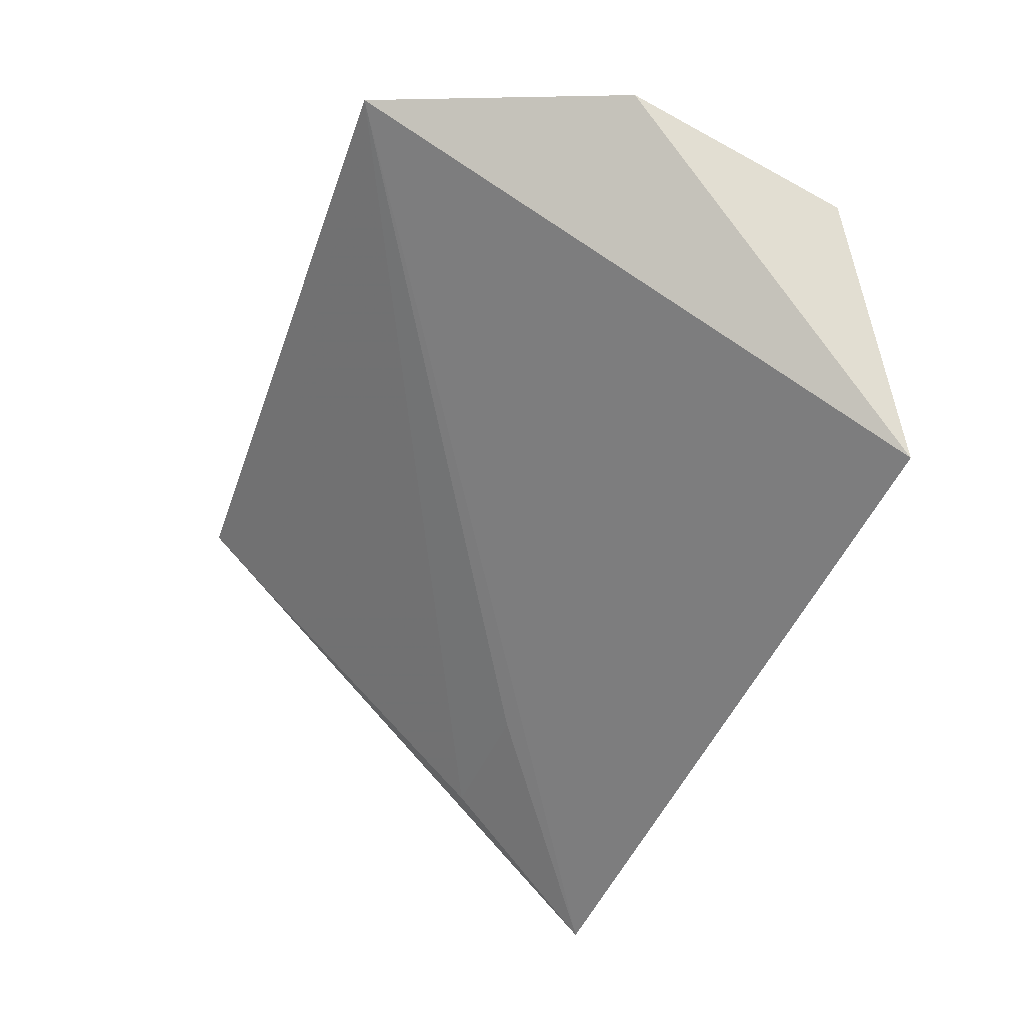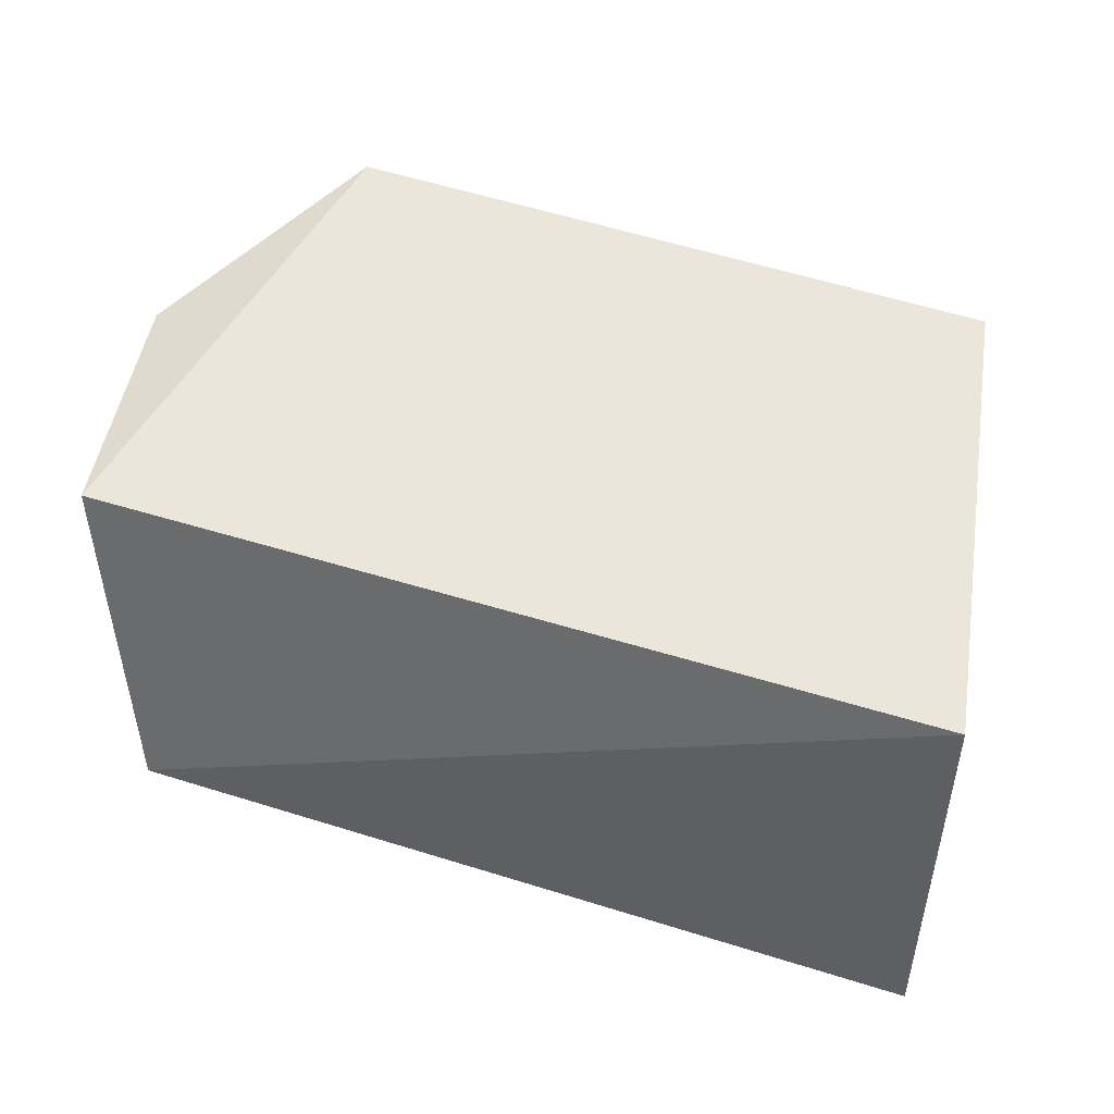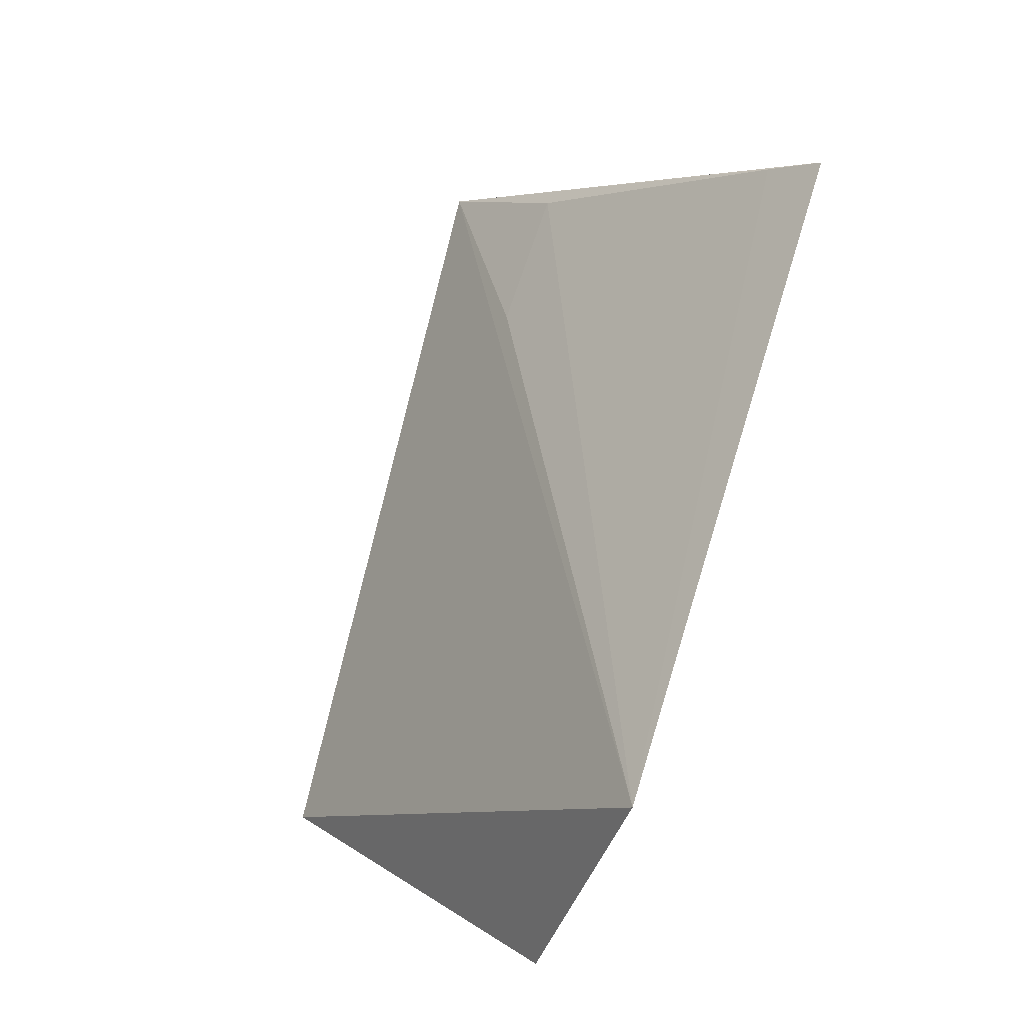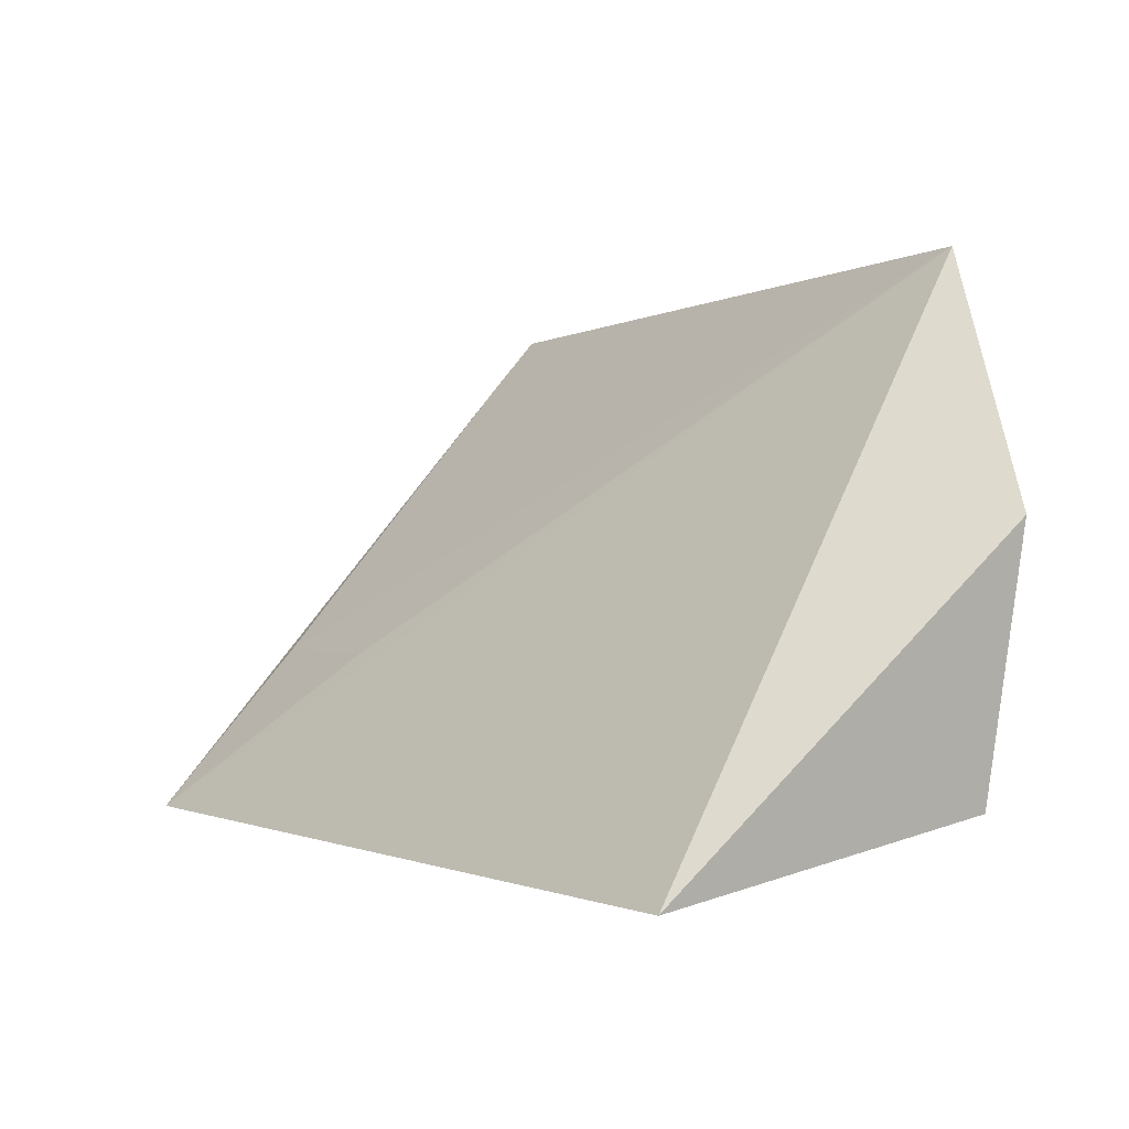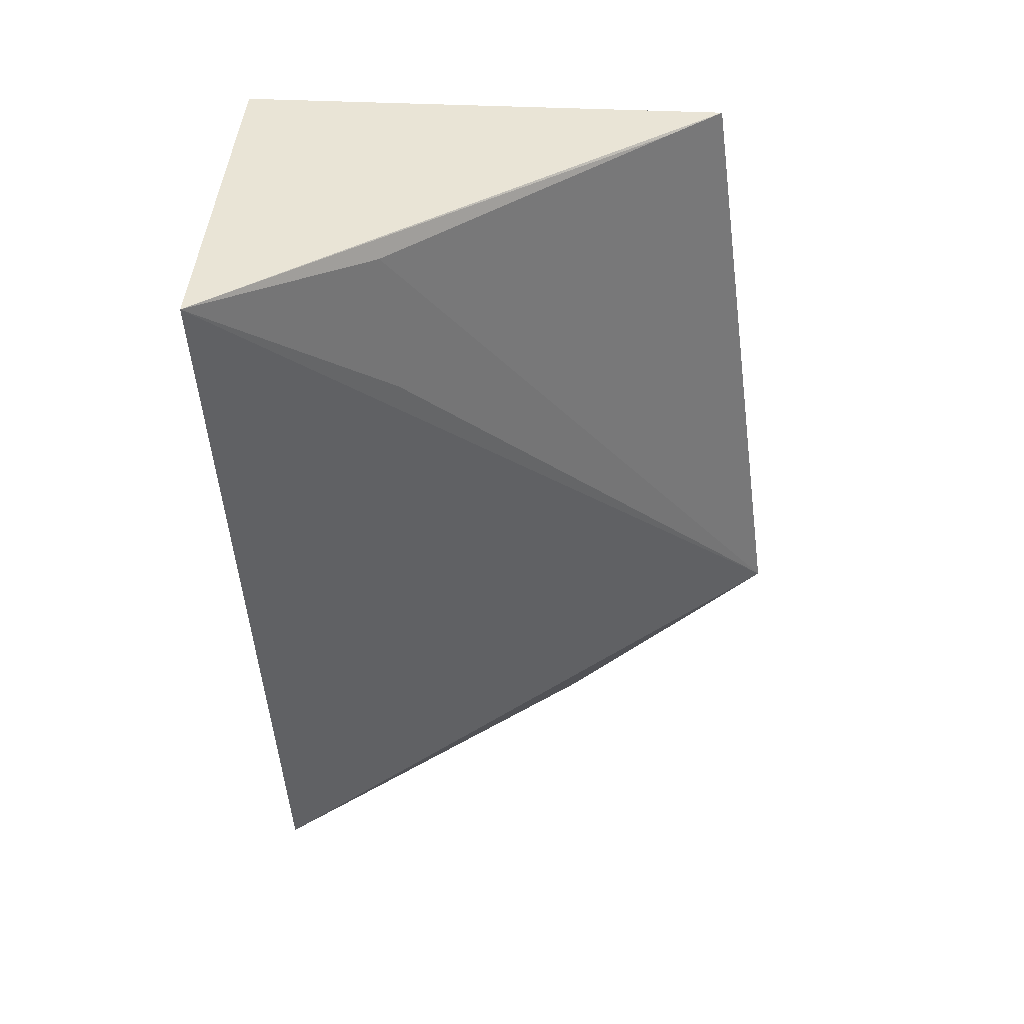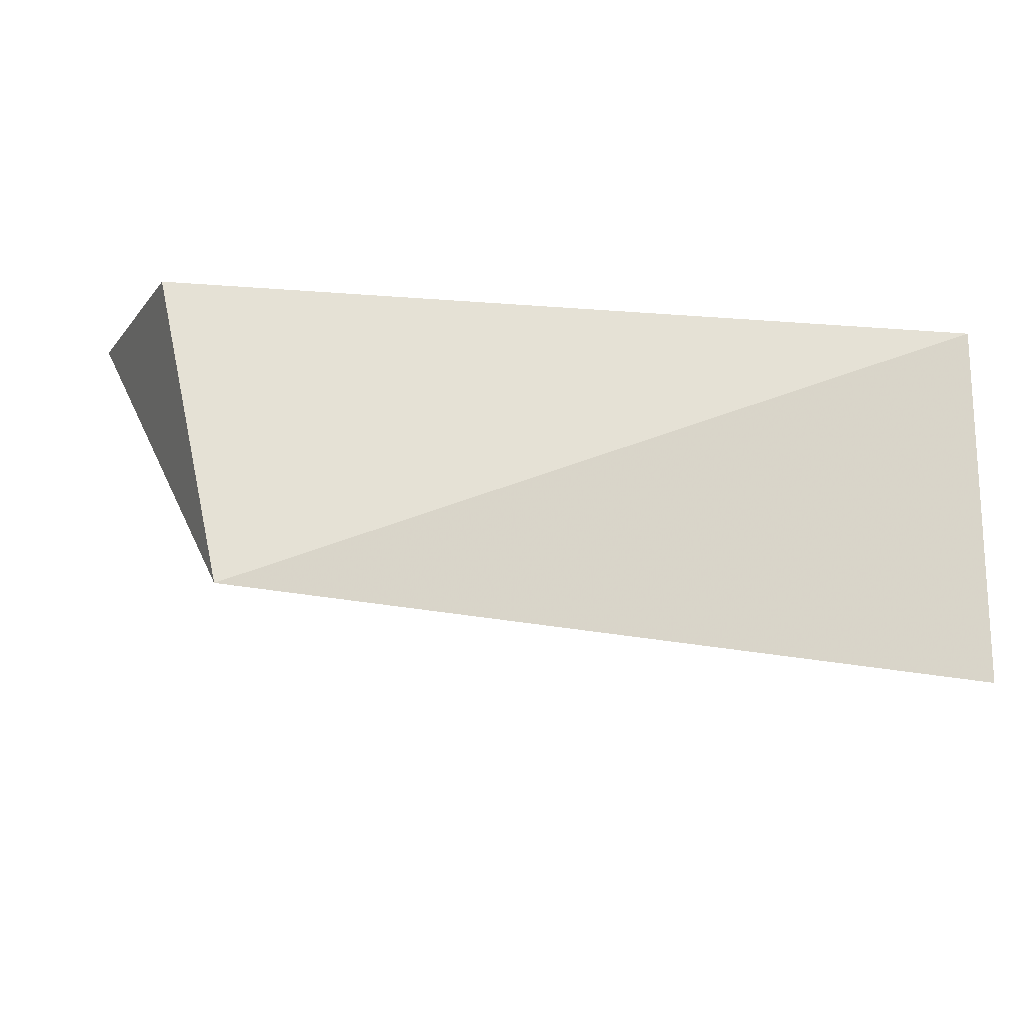
<metadata>
{"format":"obj","ext":"obj","renderer":"f3d","projection":"perspective","resolution":1024,"background":"white","views":[{"elev":-46.1,"azim":-111.3,"up":"+Z"},{"elev":46.6,"azim":18.9,"up":"+Z"},{"elev":72.7,"azim":-72.2,"up":"+Y"},{"elev":-0.7,"azim":-124.8,"up":"+Y"},{"elev":-49.6,"azim":95.4,"up":"+Z"},{"elev":-12.5,"azim":-11.9,"up":"+Z"}]}
</metadata>
<code>
v 0.00837 -0.00893 0.02047
v 0.009318 -0.01438 0.02002
v 0.009294 -0.01465 0.01584
v 0.0005555 -0.01501 0.01658
v -7.319e-05 -0.01424 0.02005
v 0.0008749 -0.008604 0.02055
v 0.008785 -0.0128 0.01726
v -0.0006097 -0.01137 0.02006
v 0.008448 -0.009582 0.01992
v 0.007111 -0.01282 0.01724
f 1 2 3
f 3 2 4
f 5 4 2
f 6 3 4
f 6 5 2
f 6 2 1
f 8 6 4
f 8 4 5
f 8 5 6
f 9 7 6
f 9 6 1
f 9 1 3
f 9 3 7
f 10 7 3
f 10 3 6
f 10 6 7

</code>
